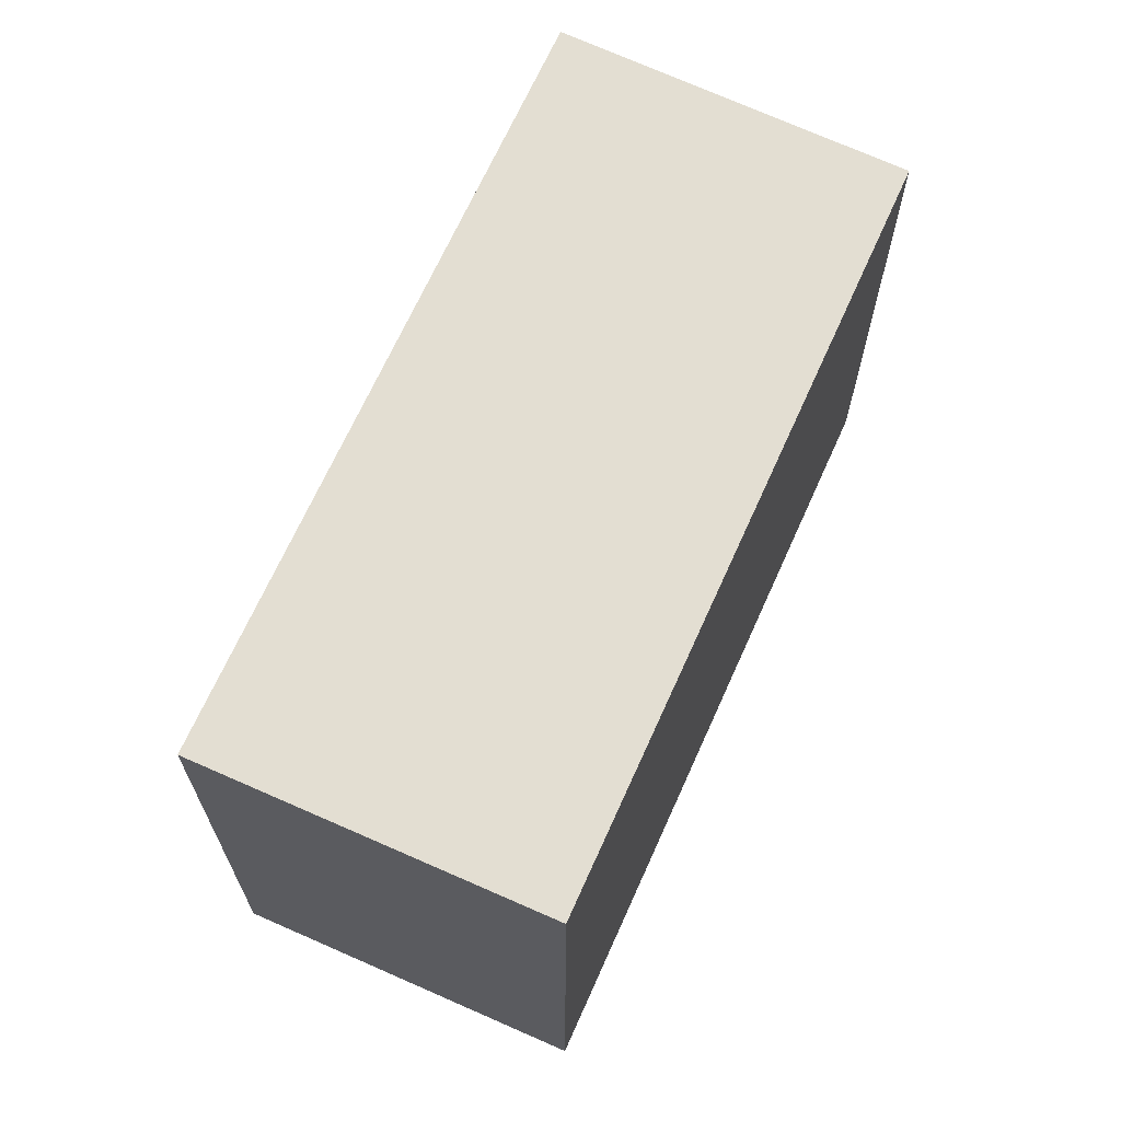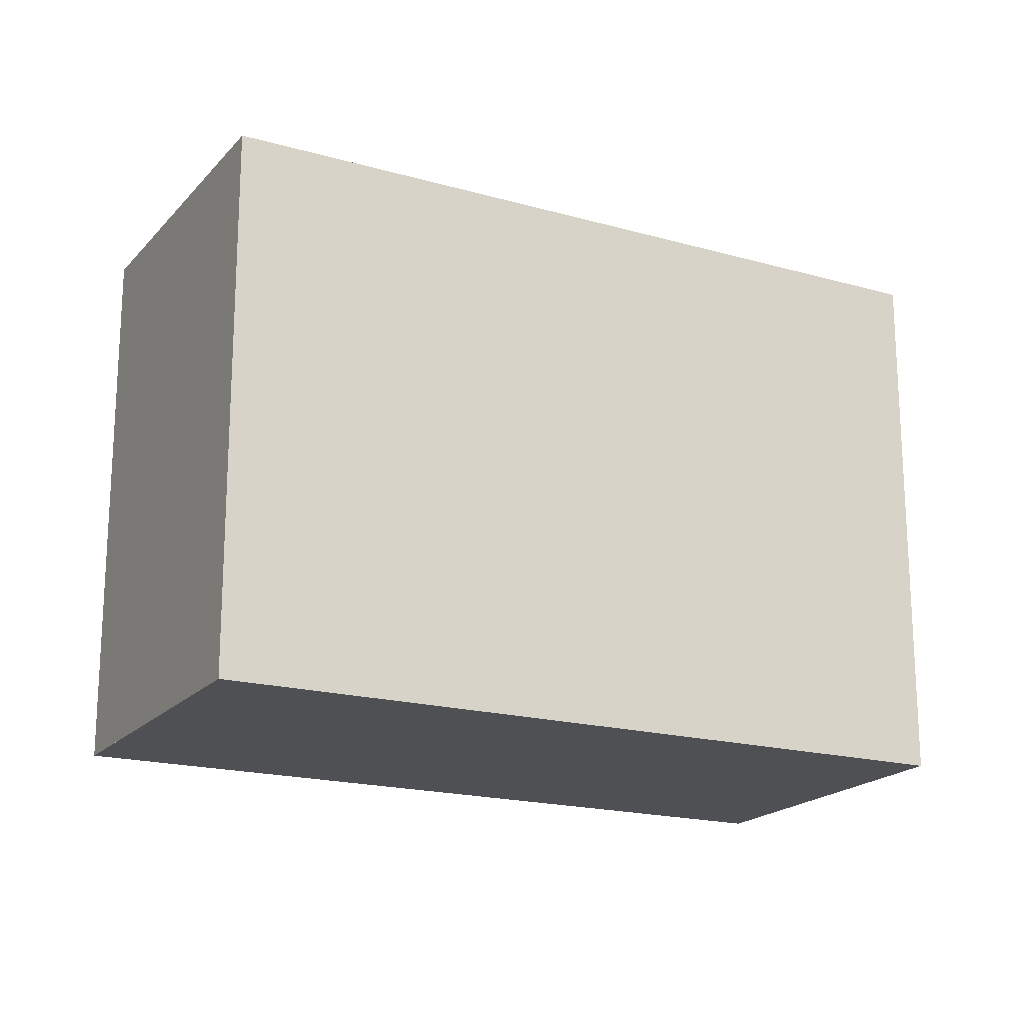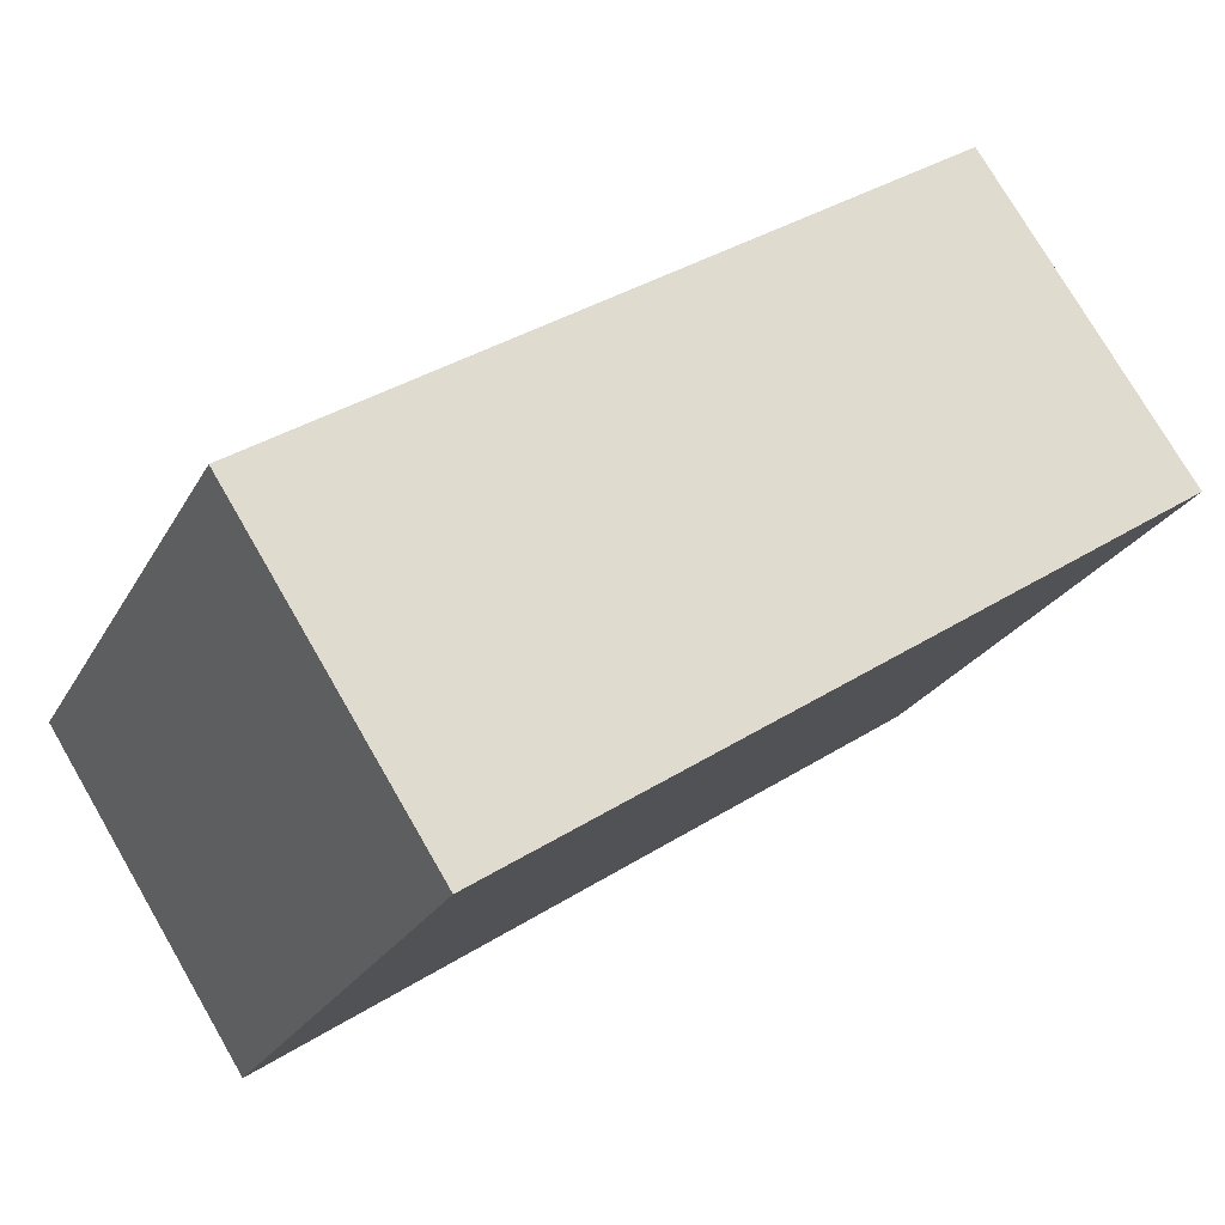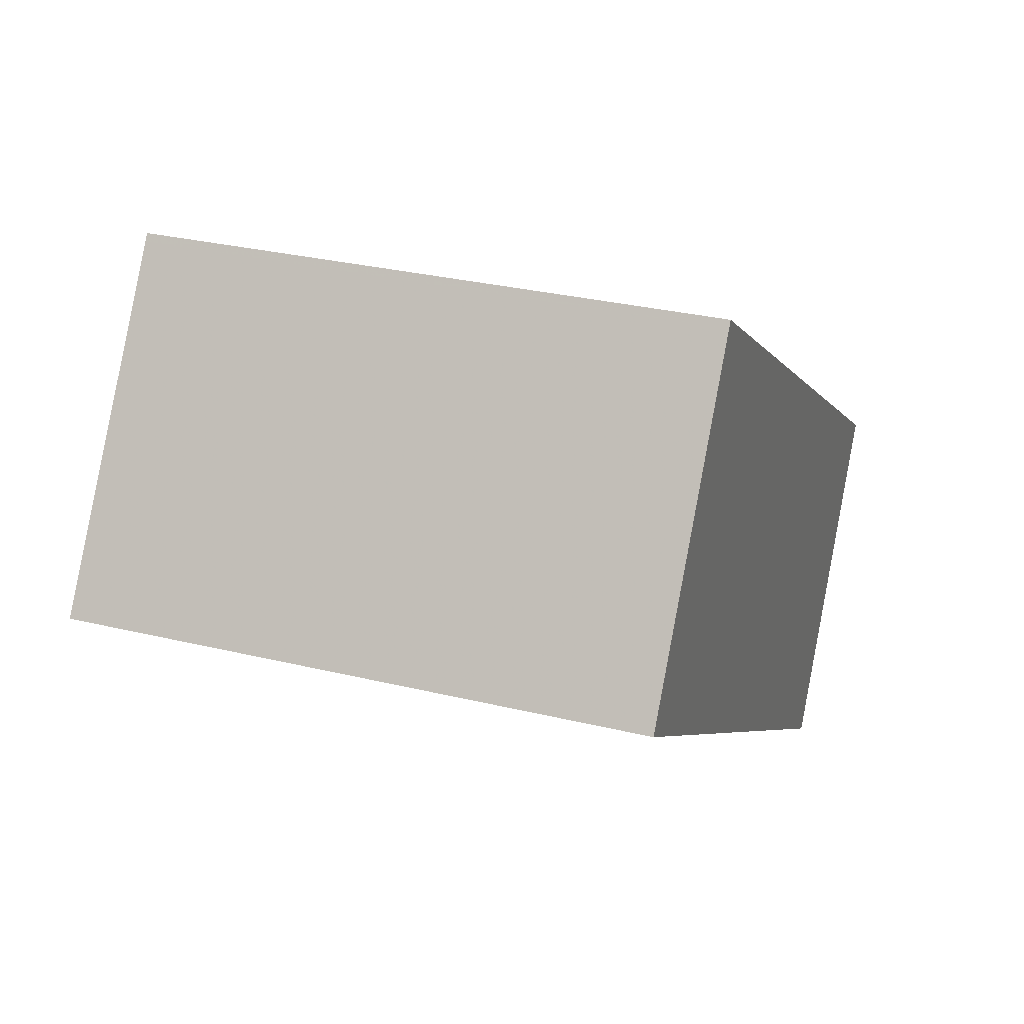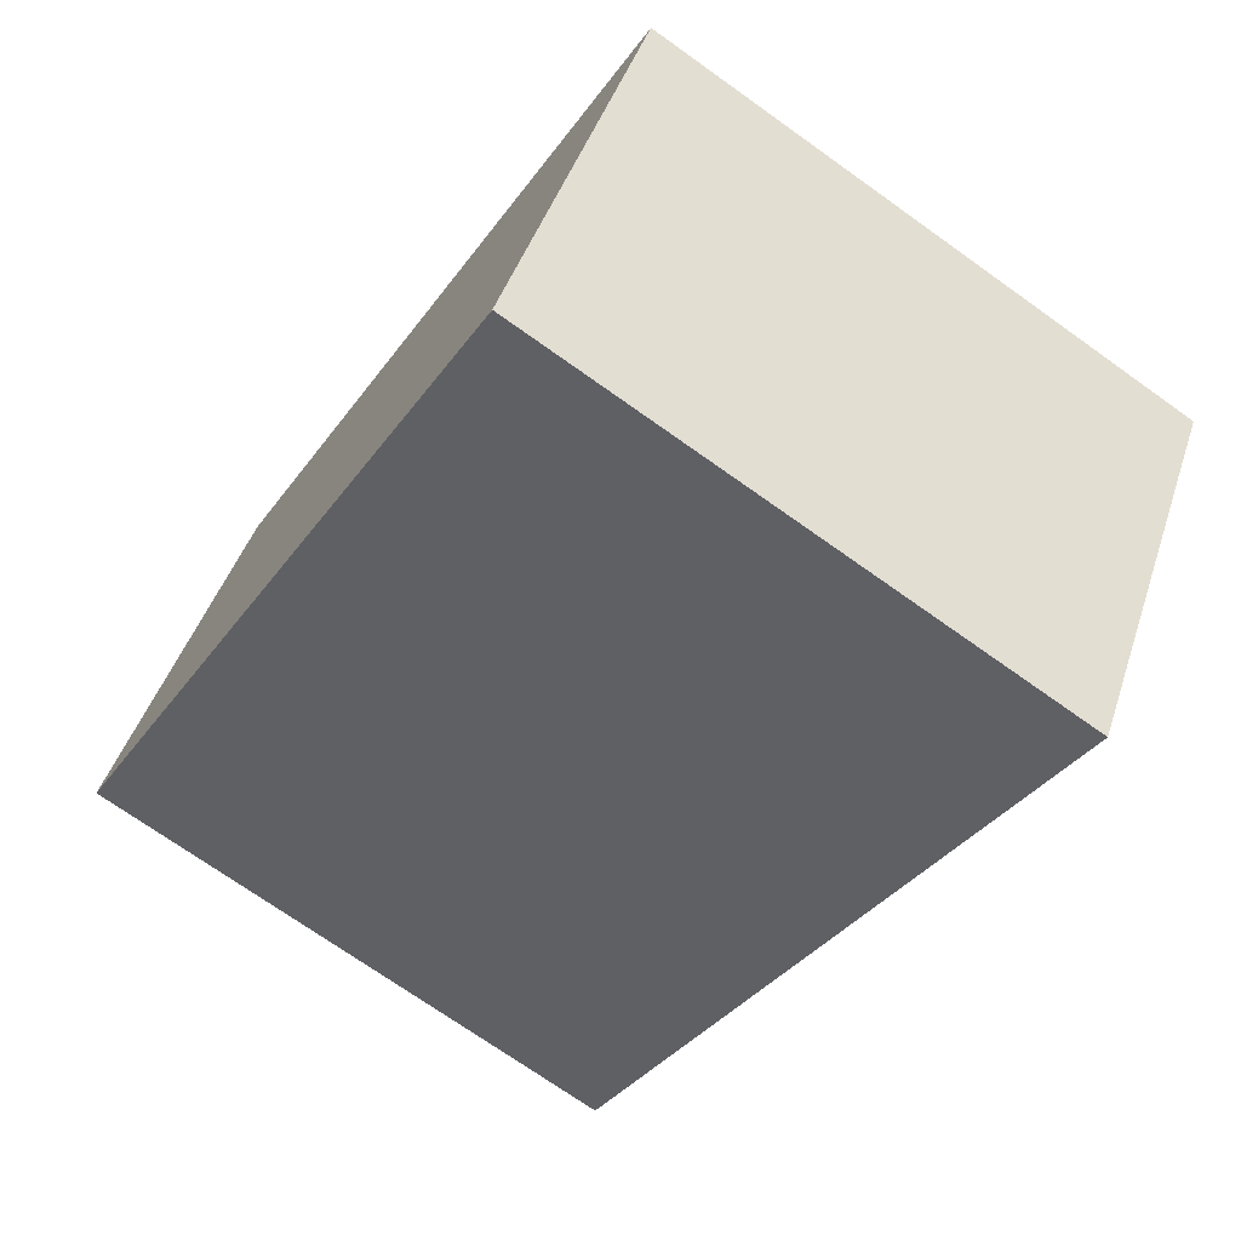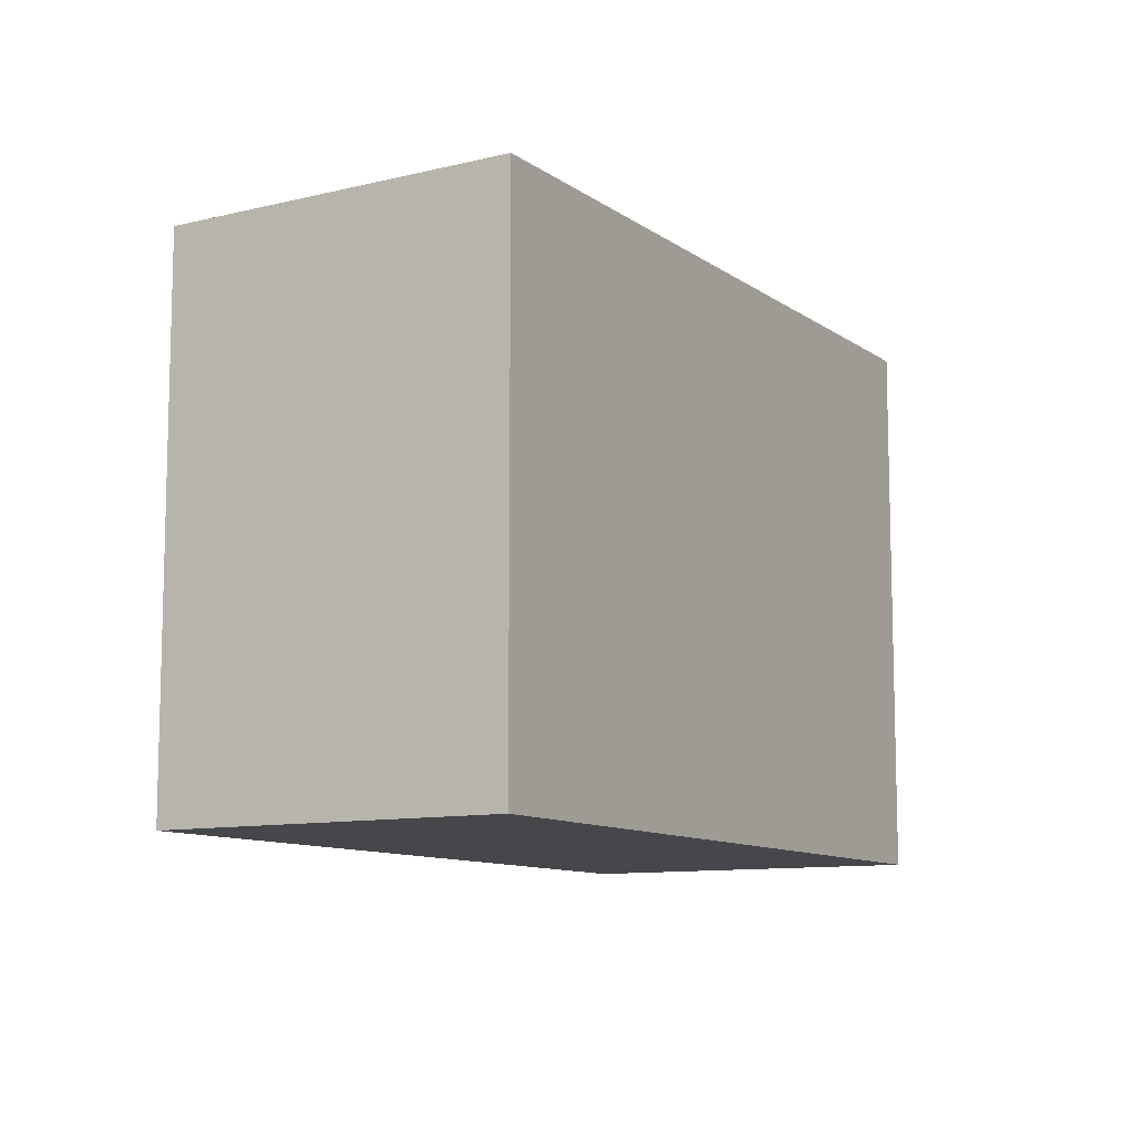
<metadata>
{"format":"obj","ext":"obj","renderer":"f3d","projection":"perspective","resolution":1024,"background":"white","views":[{"elev":67.9,"azim":147.7,"up":"+Z"},{"elev":-18.8,"azim":-174.1,"up":"+Z"},{"elev":-24.1,"azim":-22.5,"up":"+Y"},{"elev":30.5,"azim":109.3,"up":"+Y"},{"elev":-71.6,"azim":-125.5,"up":"+Y"},{"elev":-10.2,"azim":-26.2,"up":"+Z"}]}
</metadata>
<code>
v -130.8 -806.8 3.084
v -127.1 -804.3 3.114
v -126 -806 3.13
v -129.7 -808.5 3.1
v -130.8 -806.9 3.085
v -127.1 -804.4 3.115
v -127.1 -804.4 3.114
v -127.1 -804.4 3.115
v -126 -806.1 3.13
v -126 -806 3.13
v -126 -806.1 3.13
v -129.7 -808.5 3.1
v -129.7 -808.5 3.1
v -129.7 -808.5 3.1
v -130.8 -806.8 3.085
v -130.8 -806.8 3.084
v -130.8 -806.8 3.084
v -130.8 -806.8 3.084
v -130.8 -806.8 4.441e-16
v -130.8 -806.8 0
v -127.1 -804.4 3.115
v -127.1 -804.3 3.114
v -127.1 -804.3 0
v -127.1 -804.4 0
v -126 -806.1 3.13
v -126 -806 3.13
v -126 -806 0
v -126 -806.1 0
v -129.7 -808.5 3.1
v -129.7 -808.5 3.1
v -129.7 -808.5 0
v -129.7 -808.5 -4.441e-16
v -130.8 -806.8 3.084
v -130.8 -806.9 3.085
v -130.8 -806.9 4.441e-16
v -130.8 -806.8 4.441e-16
v -126 -806 3.13
v -127.1 -804.4 3.115
v -127.1 -804.4 0
v -126 -806 0
v -127.1 -804.3 3.114
v -127.1 -804.4 3.114
v -127.1 -804.4 0
v -127.1 -804.3 0
v -129.7 -808.5 3.1
v -126 -806.1 3.13
v -126 -806.1 0
v -129.7 -808.5 0
v -126 -806 3.13
v -126 -806 3.13
v -126 -806 0
v -126 -806 0
v -130.8 -806.9 3.085
v -129.7 -808.5 3.1
v -129.7 -808.5 -4.441e-16
v -130.8 -806.9 4.441e-16
v -129.7 -808.5 3.1
v -129.7 -808.5 3.1
v -129.7 -808.5 0
v -129.7 -808.5 0
v -127.1 -804.4 3.114
v -130.8 -806.8 3.084
v -130.8 -806.8 0
v -127.1 -804.4 0
v -130.8 -806.8 0
v -127.1 -804.3 0
v -126 -806 0
v -129.7 -808.5 0
f 13 12 5 15
f 15 5 1 16
f 7 2 6 8
f 11 8 6 10
f 10 3 9 11
f 14 4 12 13
f 13 11 9 14
f 15 8 11 13
f 16 7 8 15
f 18 19 20 17
f 22 23 24 21
f 26 27 28 25
f 30 31 32 29
f 34 35 36 33
f 38 39 40 37
f 42 43 44 41
f 46 47 48 45
f 50 51 52 49
f 54 55 56 53
f 58 59 60 57
f 62 63 64 61
f 66 67 68 65

</code>
